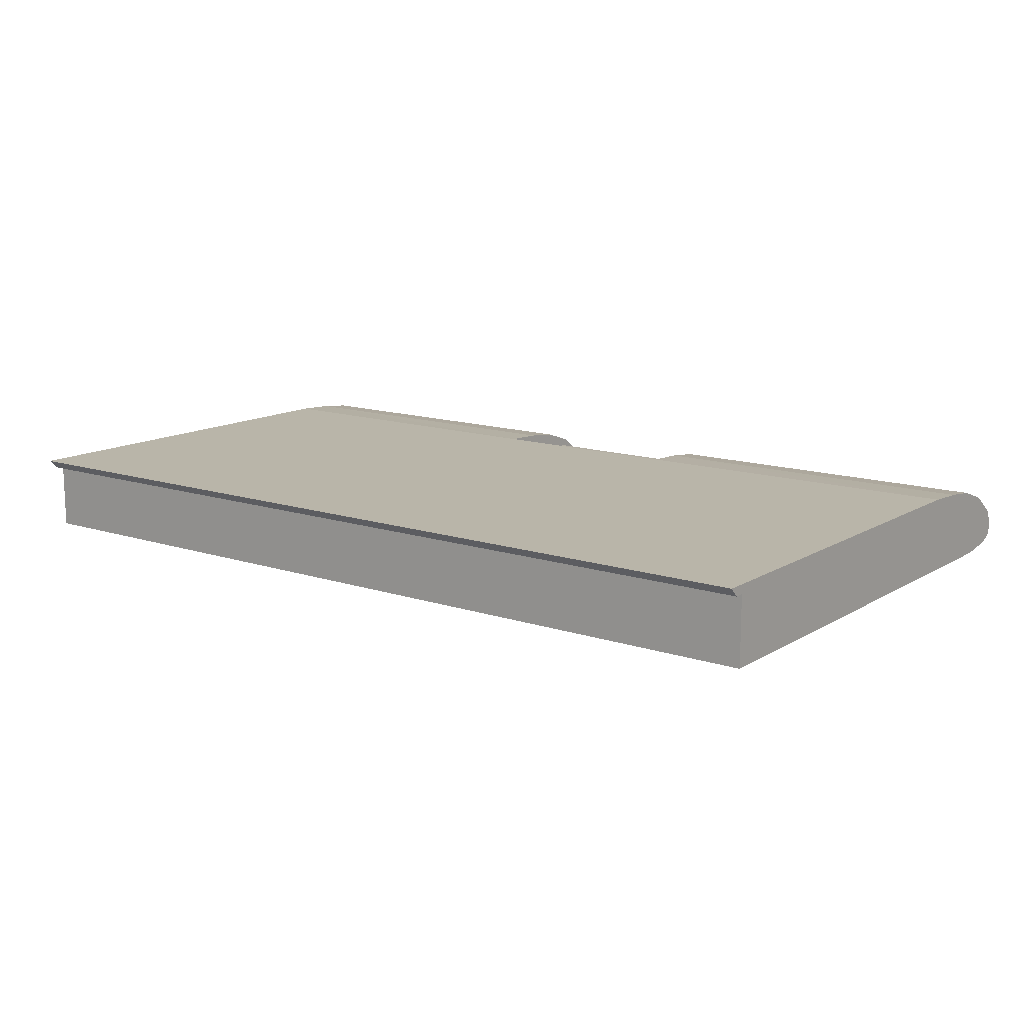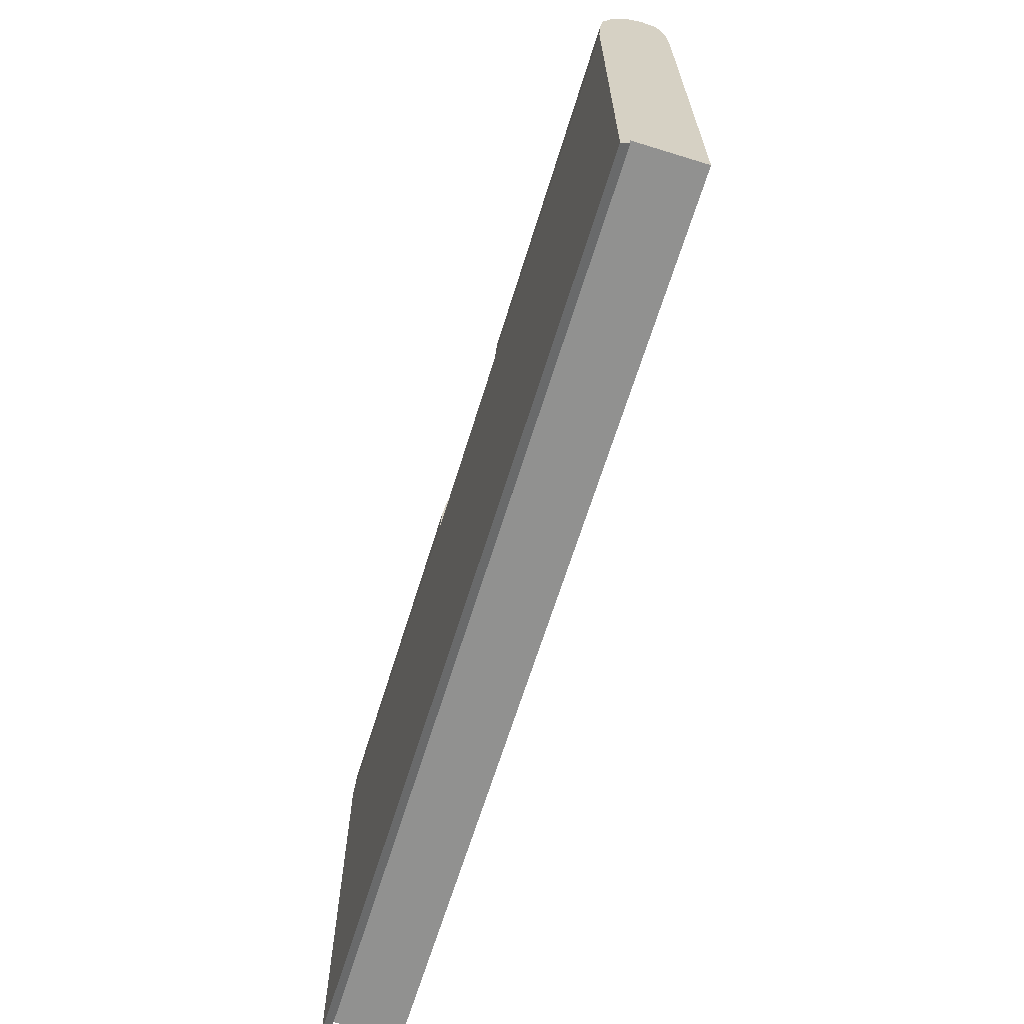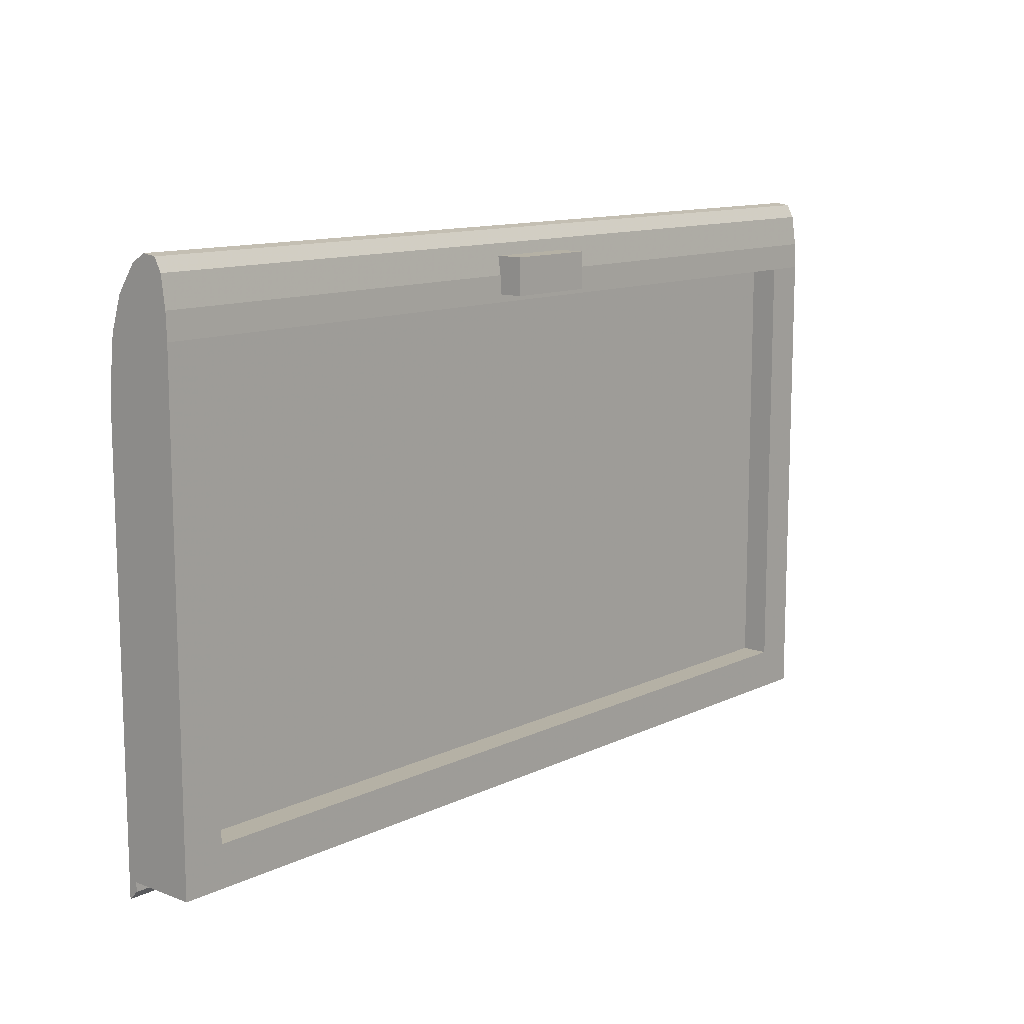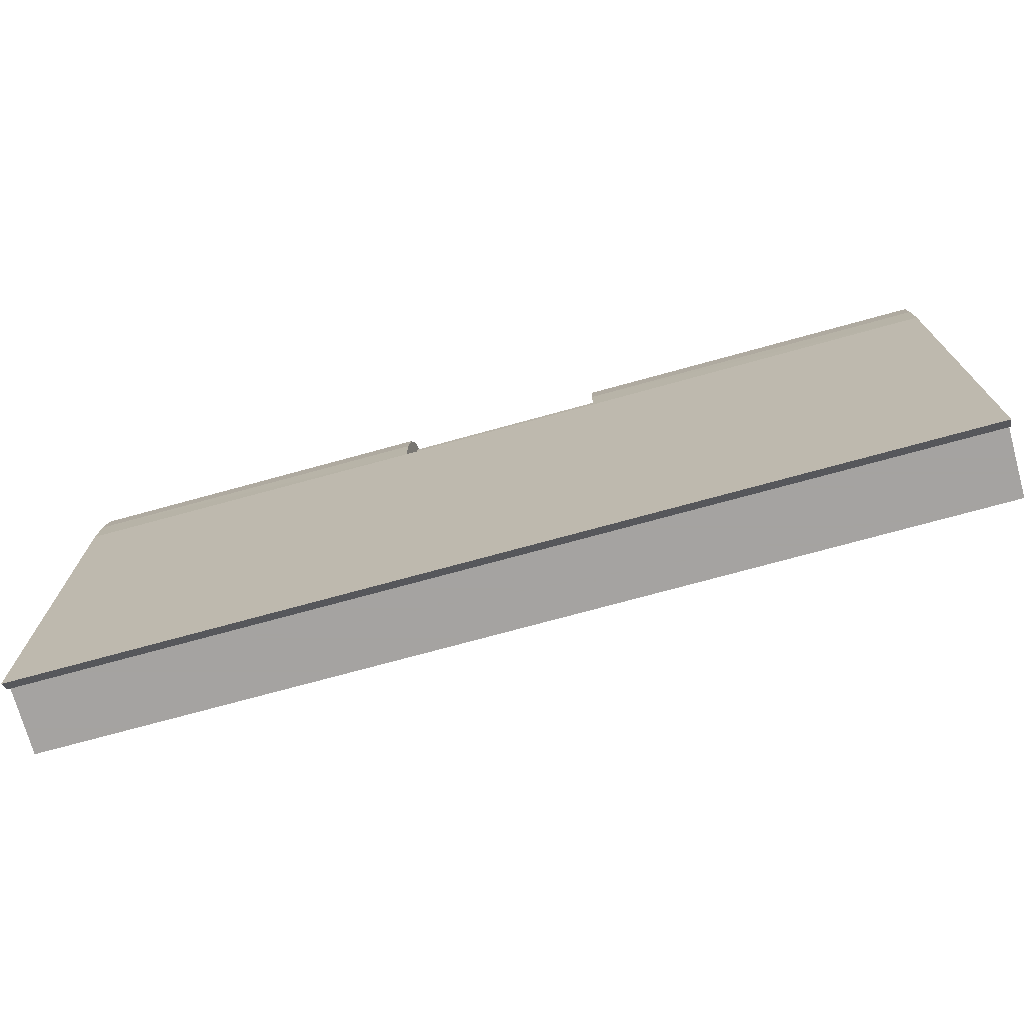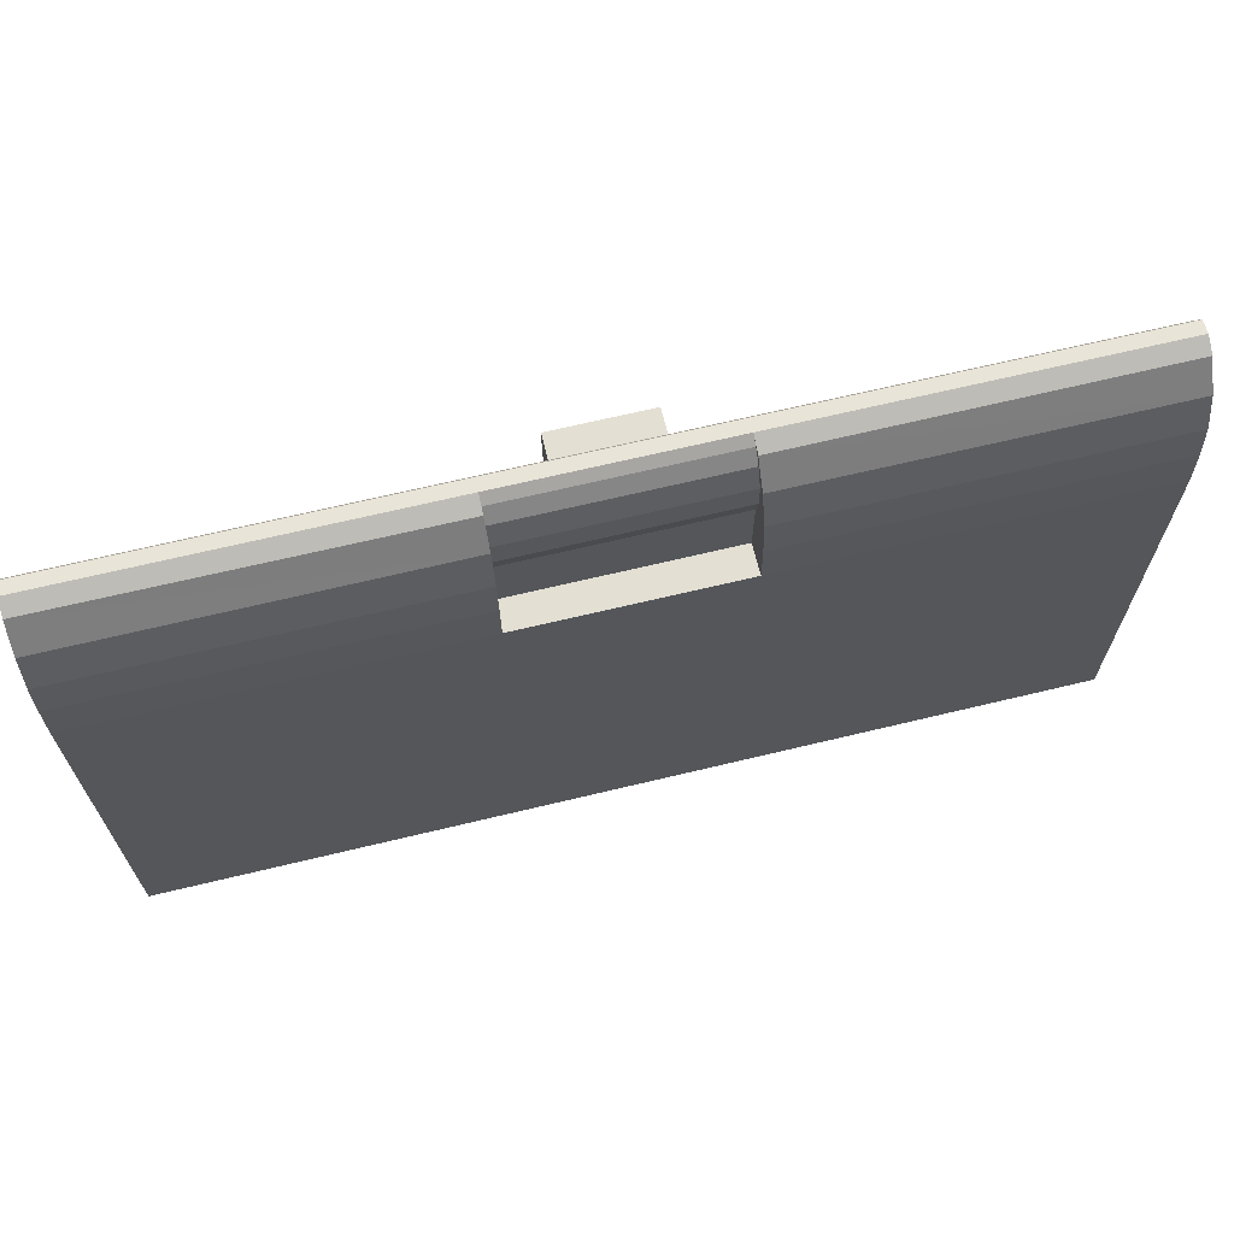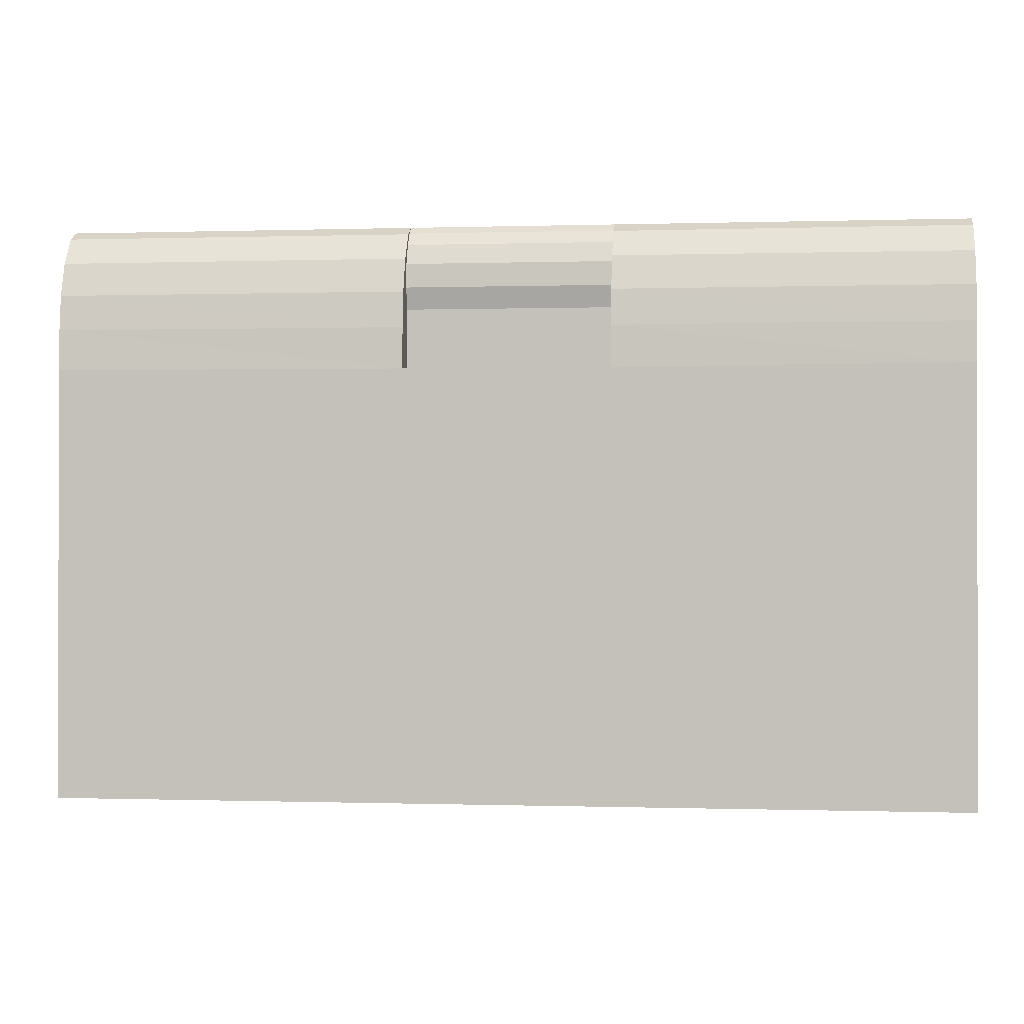
<metadata>
{"format":"obj","ext":"obj","renderer":"f3d","projection":"perspective","resolution":1024,"background":"white","views":[{"elev":13.4,"azim":-143.2,"up":"+Y"},{"elev":-65.9,"azim":-107.2,"up":"+Z"},{"elev":11.9,"azim":-48.4,"up":"+Z"},{"elev":-73.1,"azim":-164.6,"up":"+Z"},{"elev":67.1,"azim":166.4,"up":"+Z"},{"elev":-0.2,"azim":-173.2,"up":"+Z"}]}
</metadata>
<code>
v 1.125 -0.1375 0.1625
v -1.125 -0.1375 0.1625
v -1.125 -0.1375 1.375
v 1.125 -0.1375 1.375
v 1.125 -0.1375 0.1625
v 1.125 -0.2125 0.1625
v -1.125 -0.2125 0.1625
v -1.125 -0.1375 0.1625
v 1.125 -0.1375 1.375
v 1.125 -0.2125 1.375
v 1.125 -0.2125 0.1625
v 1.125 -0.1375 0.1625
v -1.125 -0.1375 1.375
v -1.125 -0.2125 1.375
v 1.125 -0.2125 1.375
v 1.125 -0.1375 1.375
v -1.125 -0.1375 0.1625
v -1.125 -0.2125 0.1625
v -1.125 -0.2125 1.375
v -1.125 -0.1375 1.375
v -0.125 -0.2782 1.396
v -0.125 -0.2782 1.496
v -0.125 -0.2027 1.496
v -0.125 -0.2099 1.446
v -0.125 -0.2782 1.496
v 0.125 -0.2782 1.496
v 0.125 -0.2027 1.496
v -0.125 -0.2027 1.496
v -0.125 -0.2099 1.446
v -0.125 -0.2115 1.396
v -0.125 -0.2782 1.396
v 0.125 -0.2782 1.396
v -0.125 -0.2782 1.396
v -0.125 -0.2115 1.396
v 0.125 -0.2115 1.396
v 0.125 -0.2782 1.496
v 0.125 -0.2782 1.396
v 0.125 -0.2115 1.396
v 0.125 -0.2099 1.446
v 0.125 -0.2027 1.496
v 0.125 -0.2782 1.496
v 0.125 -0.2099 1.446
v -0.125 -0.2782 1.396
v 0.125 -0.2782 1.396
v 0.125 -0.2782 1.496
v -0.125 -0.2782 1.496
v -1.125 -0.2125 0.1625
v -1.238 -0.2125 0.05
v 1.238 -0.2125 0.05
v 1.125 -0.2125 0.1625
v 1.238 -0.1979 1.528
v 1.238 -0.1785 1.564
v -1.238 -0.1785 1.564
v -1.238 -0.1979 1.528
v 1.238 -0.1785 1.564
v 0.2812 -0.1419 1.569
v -0.2812 -0.1419 1.569
v -1.238 -0.1785 1.564
v -0.2812 -0.1419 1.569
v -1.238 -0.1419 1.569
v -1.238 -0.1785 1.564
v -1.238 -0.00045 1.174
v -1.238 -0.0065 1.284
v -0.2812 -0.0064 1.282
v -0.2812 -0.0011 1.171
v -1.238 -0.0065 1.284
v -1.238 -0.01795 1.38
v -0.2812 -0.01795 1.38
v -0.2812 -0.0064 1.282
v -1.238 -0.2125 1.375
v -1.238 -0.2099 1.446
v -1.238 -0.04905 1.472
v -1.238 -0.01795 1.38
v -1.238 -0.01795 1.38
v -1.238 -0.04905 1.472
v -0.2812 -0.0495 1.473
v -0.2812 -0.01795 1.38
v -1.238 -0.2099 1.446
v -1.238 -0.1979 1.528
v -1.238 -0.1018 1.546
v -1.238 -0.04905 1.472
v -1.238 -0.04905 1.472
v -1.238 -0.1018 1.546
v -0.2812 -0.1004 1.546
v -0.2812 -0.0495 1.473
v -1.238 -0.1979 1.528
v -1.238 -0.1785 1.564
v -1.238 -0.1419 1.569
v -1.238 -0.1018 1.546
v -0.2812 -0.1419 1.569
v -0.2812 -0.1004 1.546
v -1.238 -0.1018 1.546
v -1.238 -0.1419 1.569
v 1.238 -0.2099 1.446
v 1.238 -0.1979 1.528
v -1.238 -0.1979 1.528
v -1.238 -0.2099 1.446
v -1.238 -0.2125 0.05
v -1.125 -0.2125 0.1625
v -1.125 -0.2125 1.375
v -1.238 -0.2125 1.375
v -0.2812 -0.07995 1.337
v -0.2812 -0.07995 1.171
v -0.2812 -0.0011 1.171
v -0.2812 -0.0064 1.282
v -0.2812 -0.07995 1.171
v 0.2812 -0.07995 1.171
v 0.2812 -0.0011 1.171
v -0.2812 -0.0011 1.171
v -0.2812 -0.0064 1.282
v -0.2812 -0.01795 1.38
v -0.2812 -0.0647 1.396
v -0.2812 -0.07995 1.337
v -0.2812 -0.01795 1.38
v -0.2812 -0.0495 1.473
v -0.2812 -0.0684 1.46
v -0.2812 -0.0647 1.396
v -0.2812 -0.0684 1.46
v -0.2812 -0.0495 1.473
v -0.2812 -0.1004 1.546
v -0.2812 -0.0914 1.515
v -0.2812 -0.1004 1.546
v -0.2812 -0.1189 1.55
v -0.2812 -0.0914 1.515
v -0.2812 -0.1189 1.55
v -0.2812 -0.1004 1.546
v -0.2812 -0.1419 1.569
v 0.2812 -0.1419 1.569
v 0.2812 -0.1189 1.55
v -0.2812 -0.1189 1.55
v -0.2812 -0.1419 1.569
v -1.238 -0.00045 1.174
v -1.238 -0.2125 1.375
v -1.238 -0.01795 1.38
v -1.238 -0.0065 1.284
v 0.2812 -0.1419 1.569
v 1.238 -0.1785 1.564
v 1.238 -0.1419 1.569
v 1.238 -0.00045 1.174
v 1.238 0 0
v 0.2812 -0.0011 1.171
v 0.2812 -0.0011 1.171
v 0.2812 -0.0064 1.282
v 1.238 -0.0065 1.284
v 1.238 -0.00045 1.174
v 0.2812 -0.0064 1.282
v 0.2812 -0.01795 1.38
v 1.238 -0.01795 1.38
v 1.238 -0.0065 1.284
v 1.238 -0.2125 1.375
v 1.238 -0.01795 1.38
v 1.238 -0.04905 1.472
v 1.238 -0.2099 1.446
v 1.238 -0.04905 1.472
v 1.238 -0.01795 1.38
v 0.2812 -0.01795 1.38
v 0.2812 -0.0495 1.473
v 1.238 -0.1018 1.546
v 1.238 -0.1979 1.528
v 1.238 -0.2099 1.446
v 1.238 -0.04905 1.472
v 0.2812 -0.0495 1.473
v 0.2812 -0.1004 1.546
v 1.238 -0.1018 1.546
v 1.238 -0.04905 1.472
v 0.2812 -0.1004 1.546
v 0.2812 -0.1419 1.569
v 1.238 -0.1419 1.569
v 1.238 -0.1018 1.546
v 1.125 -0.2125 1.375
v 1.238 -0.2125 1.375
v 1.238 -0.2099 1.446
v 1.238 -0.2125 1.375
v 1.125 -0.2125 1.375
v 1.125 -0.2125 0.1625
v 1.238 -0.2125 0.05
v 0.2812 -0.0011 1.171
v 0.2812 -0.07995 1.171
v 0.2812 -0.07995 1.337
v 0.2812 -0.0064 1.282
v 0.2812 -0.0647 1.396
v 0.2812 -0.01795 1.38
v 0.2812 -0.0064 1.282
v 0.2812 -0.07995 1.337
v 0.2812 -0.01795 1.38
v 0.2812 -0.0647 1.396
v 0.2812 -0.0684 1.46
v 0.2812 -0.0495 1.473
v 0.2812 -0.1004 1.546
v 0.2812 -0.0495 1.473
v 0.2812 -0.0684 1.46
v 0.2812 -0.0914 1.515
v 0.2812 -0.1004 1.546
v 0.2812 -0.0914 1.515
v 0.2812 -0.1189 1.55
v 0.2812 -0.1189 1.55
v 0.2812 -0.1419 1.569
v 0.2812 -0.1004 1.546
v 1.125 -0.2125 1.375
v 1.238 -0.2099 1.446
v -1.125 -0.2125 1.375
v -1.238 -0.2125 1.375
v -1.125 -0.2125 1.375
v 1.238 -0.2099 1.446
v -1.238 -0.2099 1.446
v 0.2812 -0.07995 1.337
v 0.2812 -0.07995 1.171
v -0.2812 -0.07995 1.171
v -0.2812 -0.07995 1.337
v 0.2812 -0.0647 1.396
v 0.2812 -0.07995 1.337
v -0.2812 -0.07995 1.337
v -0.2812 -0.0647 1.396
v 0.2812 -0.0684 1.46
v 0.2812 -0.0647 1.396
v -0.2812 -0.0647 1.396
v -0.2812 -0.0684 1.46
v 0.2812 -0.0914 1.515
v 0.2812 -0.0684 1.46
v -0.2812 -0.0684 1.46
v -0.2812 -0.0914 1.515
v 0.2812 -0.1189 1.55
v 0.2812 -0.0914 1.515
v -0.2812 -0.0914 1.515
v -0.2812 -0.1189 1.55
v 1.238 -0.1419 1.569
v 1.238 -0.1785 1.564
v 1.238 -0.1979 1.528
v 1.238 -0.1018 1.546
v 1.238 -0.00045 1.174
v 1.238 -0.0065 1.284
v 1.238 -0.01795 1.38
v 1.238 -0.2125 1.375
v -1.238 -0.025 0.05
v -1.238 -0.025 0.025
v 1.238 -0.025 0.025
v 1.238 -0.025 0.05
v 1.238 0 0
v 1.238 -0.025 0.025
v -1.238 -0.025 0.025
v -1.238 0 0
v 1.238 -0.025 0.05
v 1.238 -0.025 0.025
v 1.238 0 0
v 1.238 -0.00045 1.174
v 1.238 -0.2125 0.05
v 1.238 -0.025 0.05
v 1.238 -0.00045 1.174
v 1.238 -0.2125 1.375
v -1.238 -0.2125 0.05
v -1.238 -0.025 0.05
v 1.238 -0.025 0.05
v 1.238 -0.2125 0.05
v -1.238 0 0
v -1.238 -0.025 0.025
v -1.238 -0.025 0.05
v -1.238 -0.00045 1.174
v -1.238 -0.025 0.05
v -1.238 -0.2125 0.05
v -1.238 -0.2125 1.375
v -1.238 -0.00045 1.174
v 0.2812 -0.0011 1.171
v 1.238 0 0
v -1.238 0 0
v -0.2812 -0.0011 1.171
v -1.238 -0.00045 1.174
v -0.2812 -0.0011 1.171
v -1.238 0 0
g mesh4779025
f 1 3 2
f 3 1 4
f 5 7 6
f 7 5 8
f 9 11 10
f 11 9 12
f 13 15 14
f 15 13 16
f 17 19 18
f 19 17 20
f 21 22 23
f 23 24 21
g mesh4779027
f 25 26 27
f 27 28 25
f 29 30 31
g mesh4779029
f 32 33 34
f 34 35 32
f 36 37 38
f 38 39 36
f 40 41 42
g mesh4779031
f 43 44 45
f 45 46 43
f 47 48 49
f 49 50 47
f 51 52 53
f 53 54 51
f 55 56 57
f 57 58 55
f 59 60 61
f 62 63 64
f 64 65 62
f 66 67 68
f 68 69 66
f 70 71 72
f 72 73 70
f 74 75 76
f 76 77 74
f 78 79 80
f 80 81 78
f 82 83 84
f 84 85 82
f 86 87 88
f 88 89 86
f 90 91 92
f 92 93 90
f 94 95 96
f 96 97 94
f 98 99 100
f 100 101 98
f 102 103 104
f 104 105 102
g mesh4779033
f 106 107 108
f 108 109 106
f 110 111 112
f 112 113 110
f 114 115 116
f 116 117 114
f 118 119 120
f 120 121 118
f 122 123 124
f 125 126 127
f 128 129 130
f 130 131 128
f 132 133 134
f 134 135 132
f 136 137 138
f 139 140 141
f 142 143 144
f 144 145 142
f 146 147 148
f 148 149 146
f 150 151 152
f 152 153 150
f 154 155 156
f 156 157 154
f 158 159 160
f 160 161 158
f 162 163 164
f 164 165 162
f 166 167 168
f 168 169 166
f 170 171 172
f 173 174 175
f 175 176 173
f 177 178 179
f 179 180 177
f 181 182 183
f 183 184 181
f 185 186 187
f 187 188 185
f 189 190 191
f 191 192 189
f 193 194 195
f 196 197 198
f 199 200 201
f 202 203 204
f 204 205 202
g mesh4779035
f 206 207 208
f 208 209 206
f 210 211 212
f 212 213 210
f 214 215 216
f 216 217 214
f 218 219 220
f 220 221 218
f 222 223 224
f 224 225 222
f 226 227 228
f 228 229 226
f 230 231 232
f 232 233 230
g mesh4779037
f 234 235 236
f 236 237 234
g mesh4779039
f 238 239 240
f 240 241 238
f 242 243 244
f 244 245 242
f 246 247 248
f 248 249 246
g mesh4779041
f 250 251 252
f 252 253 250
f 254 255 256
f 256 257 254
f 258 259 260
f 260 261 258
f 262 263 264
f 264 265 262
f 266 267 268

</code>
